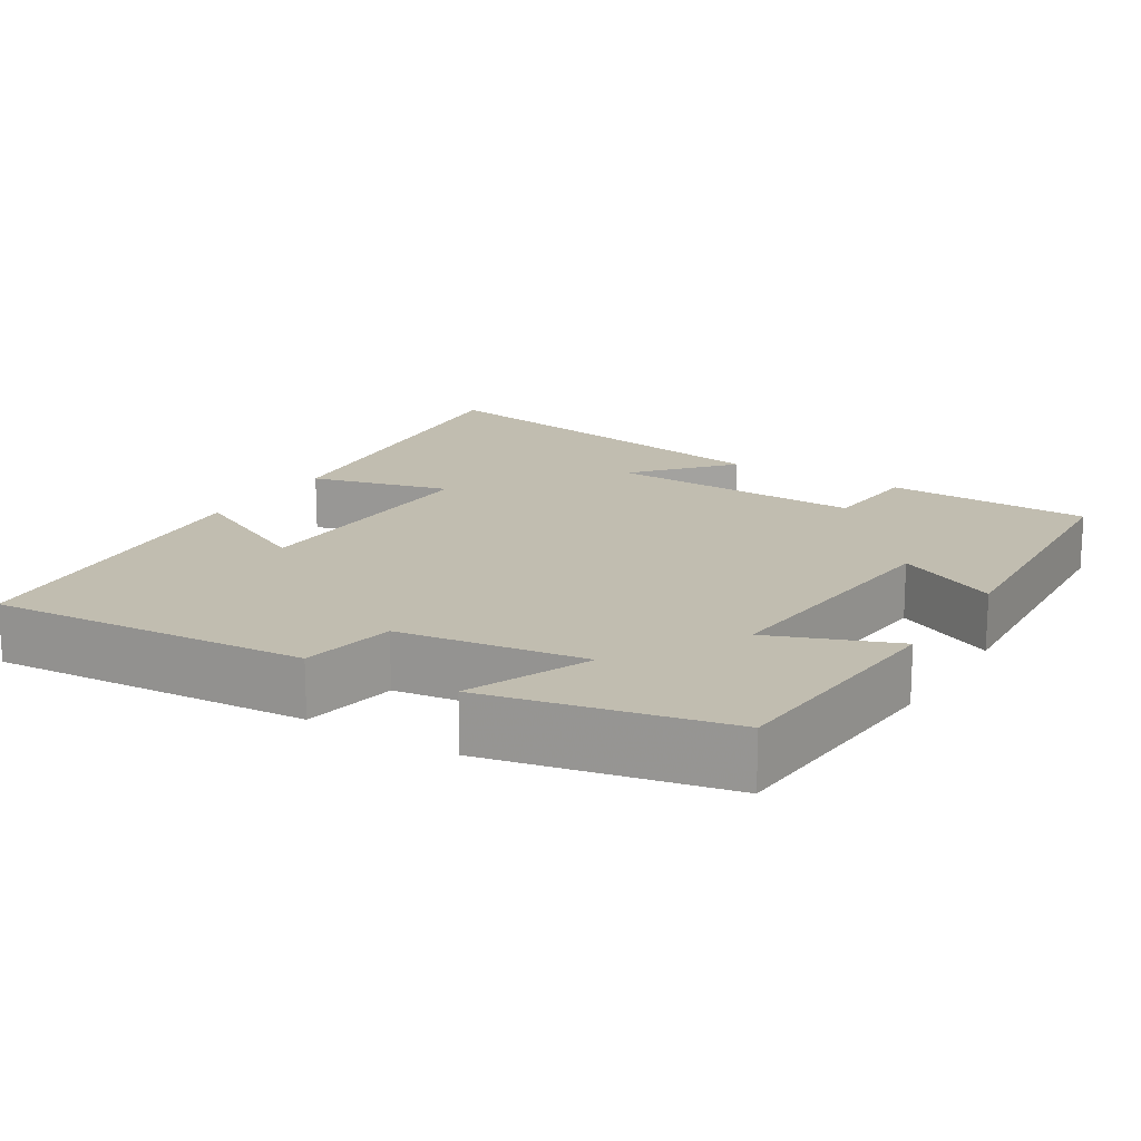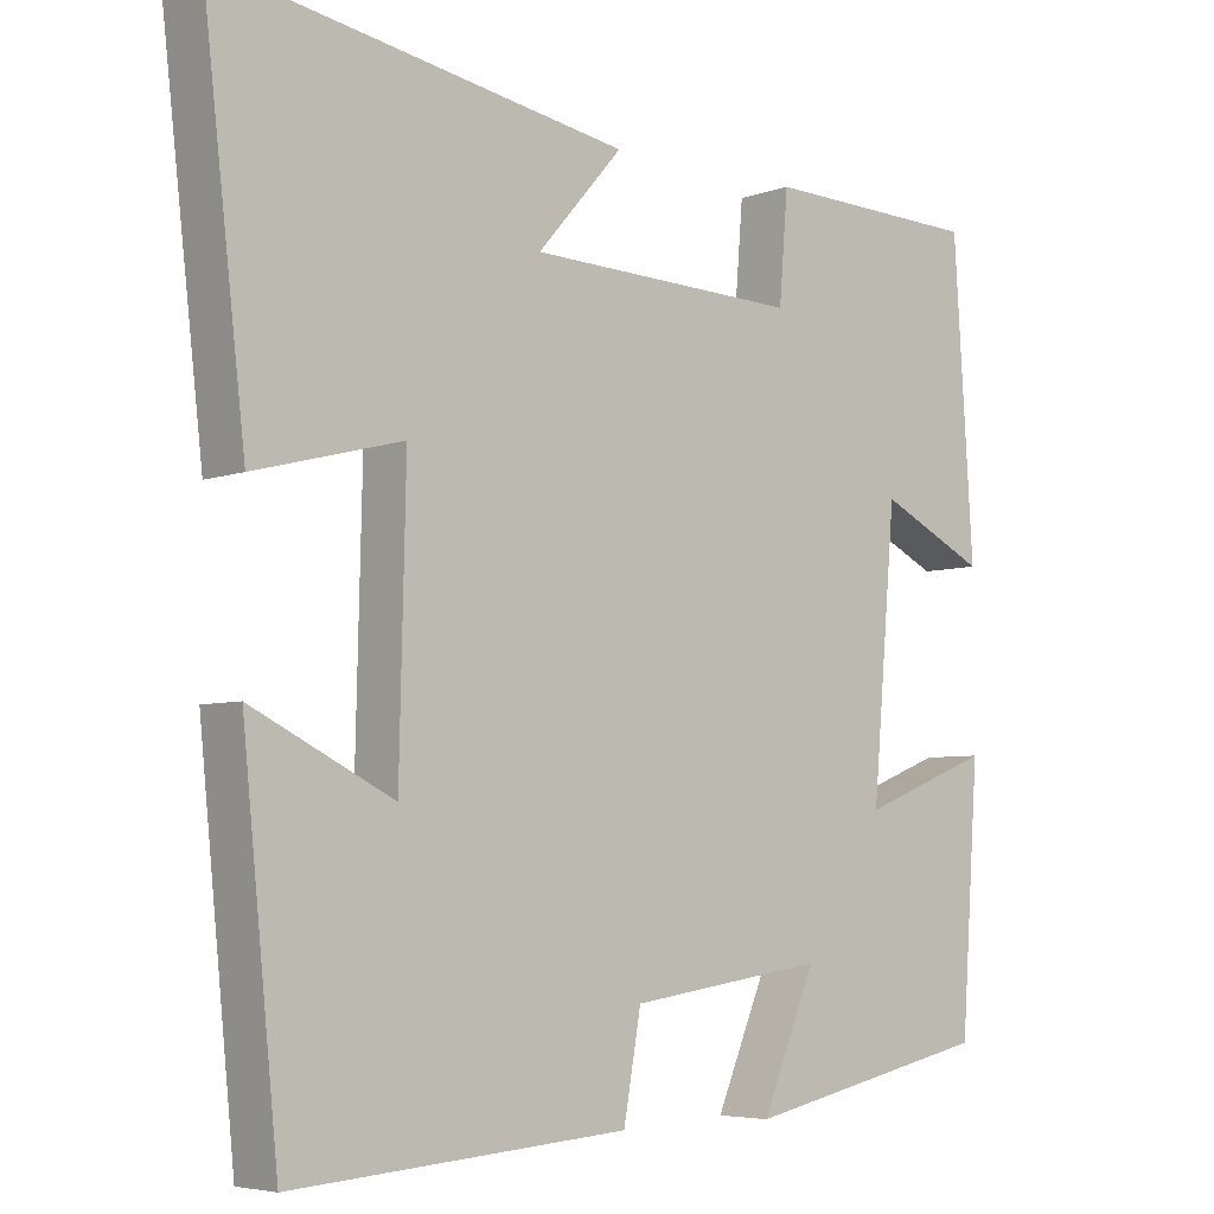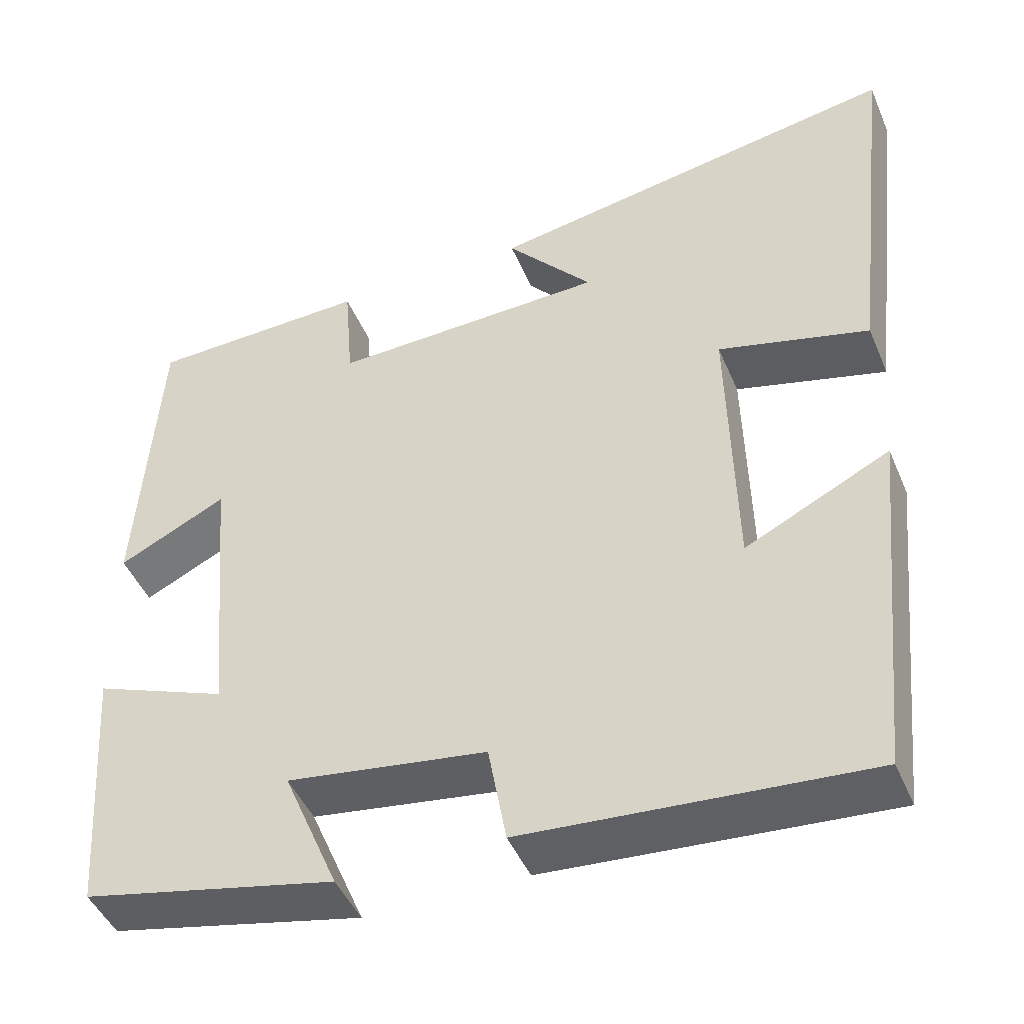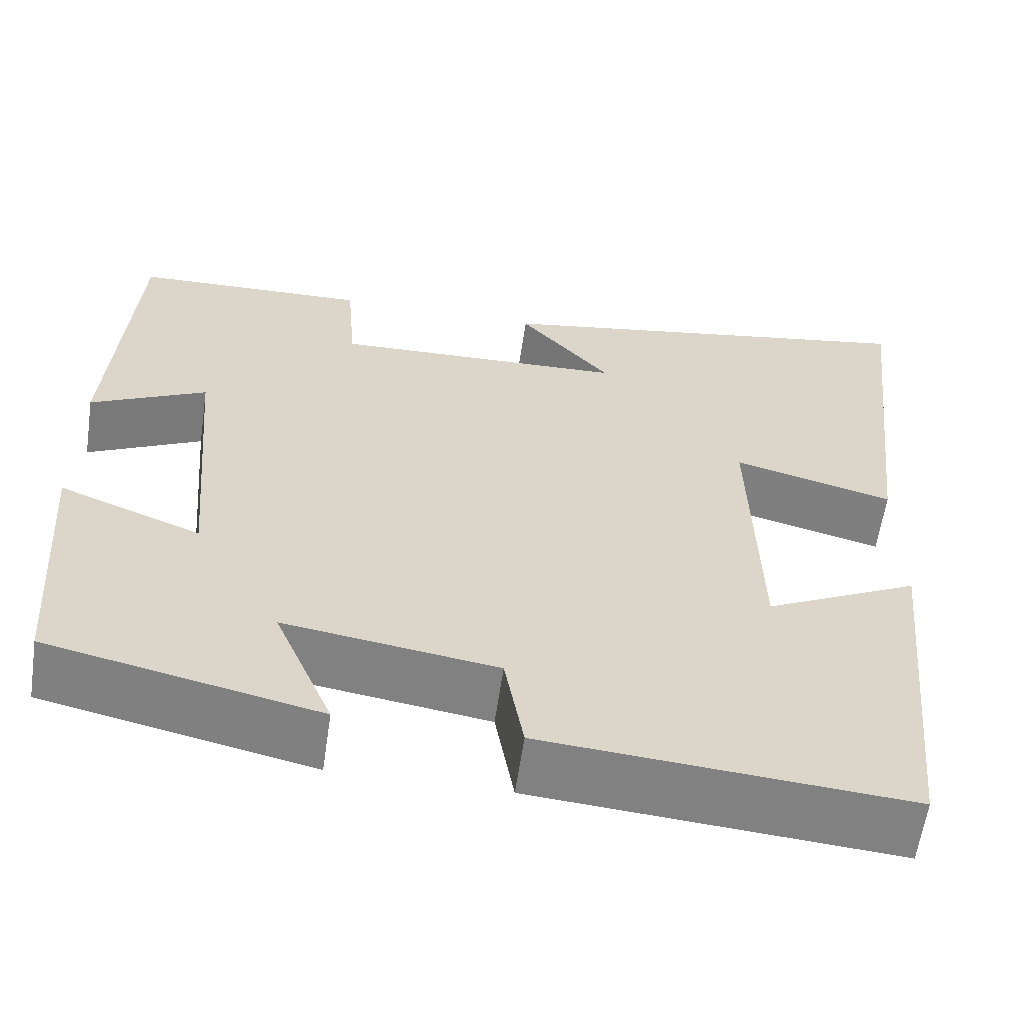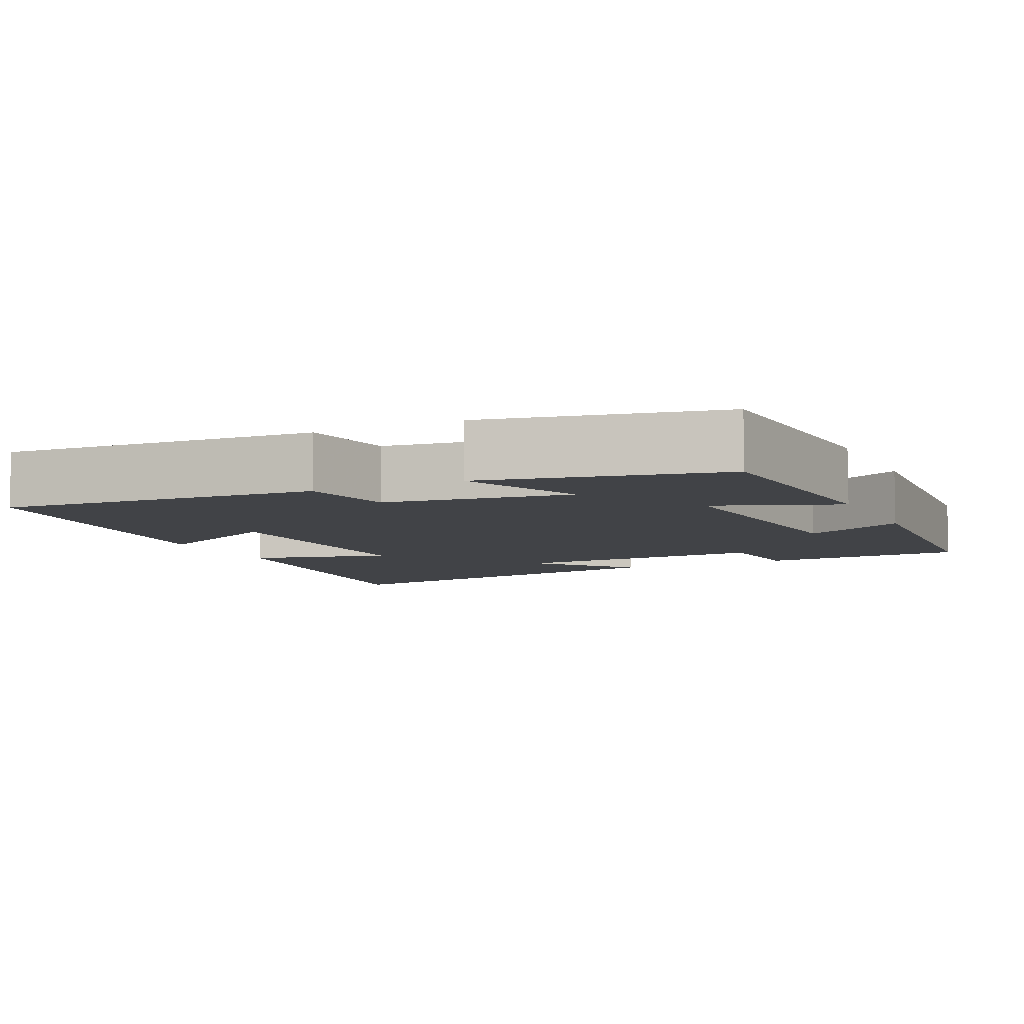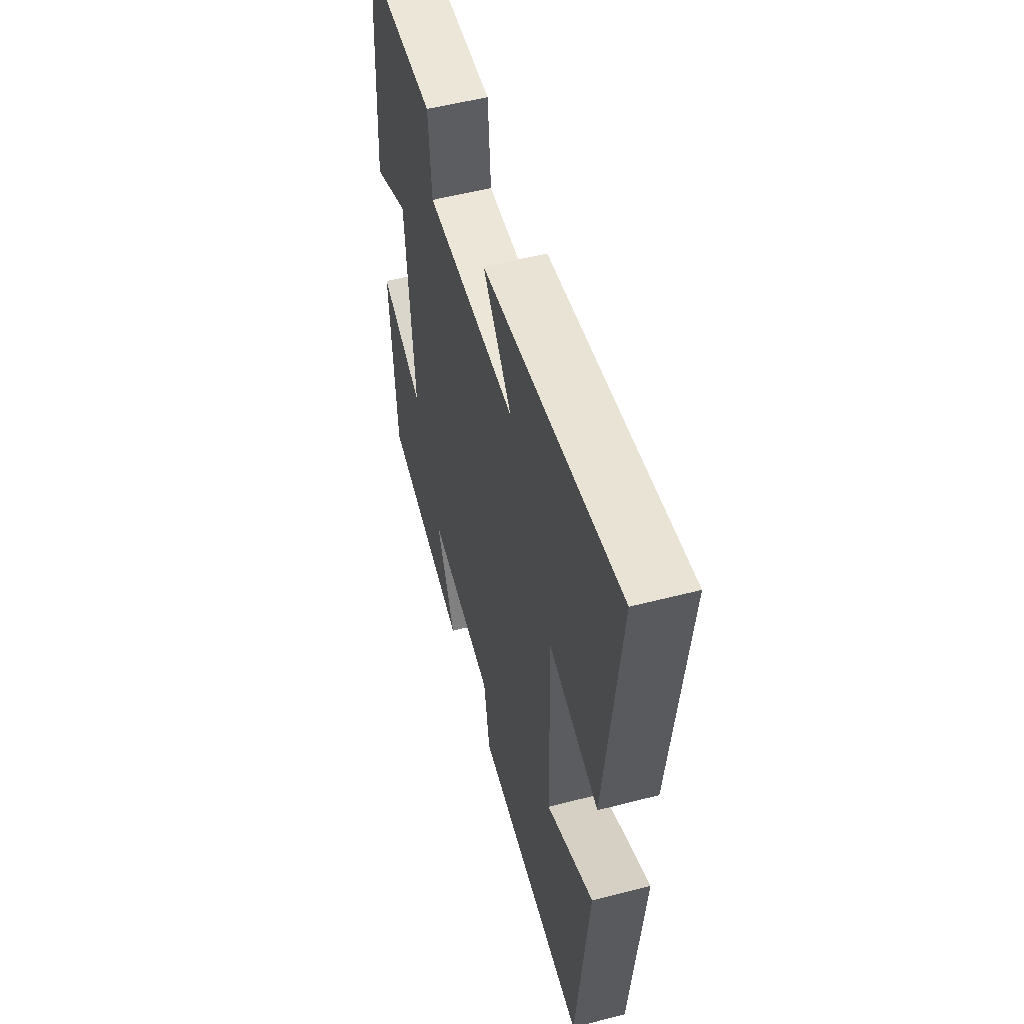
<metadata>
{"format":"obj","ext":"obj","renderer":"f3d","projection":"perspective","resolution":1024,"background":"white","views":[{"elev":16.7,"azim":-148.2,"up":"+Y"},{"elev":-5.4,"azim":138.5,"up":"+Z"},{"elev":-45.8,"azim":22.2,"up":"+Z"},{"elev":-60.5,"azim":-8.3,"up":"+Z"},{"elev":-7.2,"azim":-154.5,"up":"+Y"},{"elev":53.8,"azim":74.6,"up":"+Z"}]}
</metadata>
<code>
v -0.477 0.07 -0.432
v -0.5 0.07 -0.11
v -0.336 0.07 -0.174
v -0.366 0.07 0.172
v -0.5 0.07 0.106
v -0.475 0.07 0.491
v -0.203 0.07 0.5
v -0.192 0.07 0.365
v 0.148 0.07 0.377
v 0.041 0.07 0.5
v 0.554 0.07 0.59
v 0.5 0.07 0.121
v 0.314 0.07 0.169
v 0.322 0.07 -0.177
v 0.5 0.07 -0.089
v 0.455 0.07 -0.532
v 0.035 0.07 -0.5
v 0.013 0.07 -0.375
v -0.233 0.07 -0.339
v -0.165 0.07 -0.5
v -0.477 0 -0.432
v -0.5 0 -0.11
v -0.336 0 -0.174
v -0.366 0 0.172
v -0.5 0 0.106
v -0.475 0 0.491
v -0.203 0 0.5
v -0.192 0 0.365
v 0.148 0 0.377
v 0.041 0 0.5
v 0.554 0 0.59
v 0.5 0 0.121
v 0.314 0 0.169
v 0.322 0 -0.177
v 0.5 0 -0.089
v 0.455 0 -0.532
v 0.035 0 -0.5
v 0.013 0 -0.375
v -0.233 0 -0.339
v -0.165 0 -0.5
f 1 2 3
f 20 1 3
f 19 20 3
f 18 19 3 4
f 16 17 18
f 15 16 18
f 14 15 18
f 13 14 18 4
f 11 12 13
f 9 10 11
f 9 11 13
f 8 9 13 4
f 6 7 8
f 5 6 8
f 4 5 8
f 23 22 21
f 23 21 40
f 23 40 39
f 24 23 39 38
f 38 37 36
f 38 36 35
f 38 35 34
f 24 38 34 33
f 33 32 31
f 31 30 29
f 33 31 29
f 24 33 29 28
f 28 27 26
f 28 26 25
f 28 25 24
f 1 21 22 2
f 2 22 23 3
f 3 23 24 4
f 4 24 25 5
f 5 25 26 6
f 6 26 27 7
f 7 27 28 8
f 8 28 29 9
f 9 29 30 10
f 10 30 31 11
f 11 31 32 12
f 12 32 33 13
f 13 33 34 14
f 14 34 35 15
f 15 35 36 16
f 16 36 37 17
f 17 37 38 18
f 18 38 39 19
f 19 39 40 20
f 20 40 21 1

</code>
